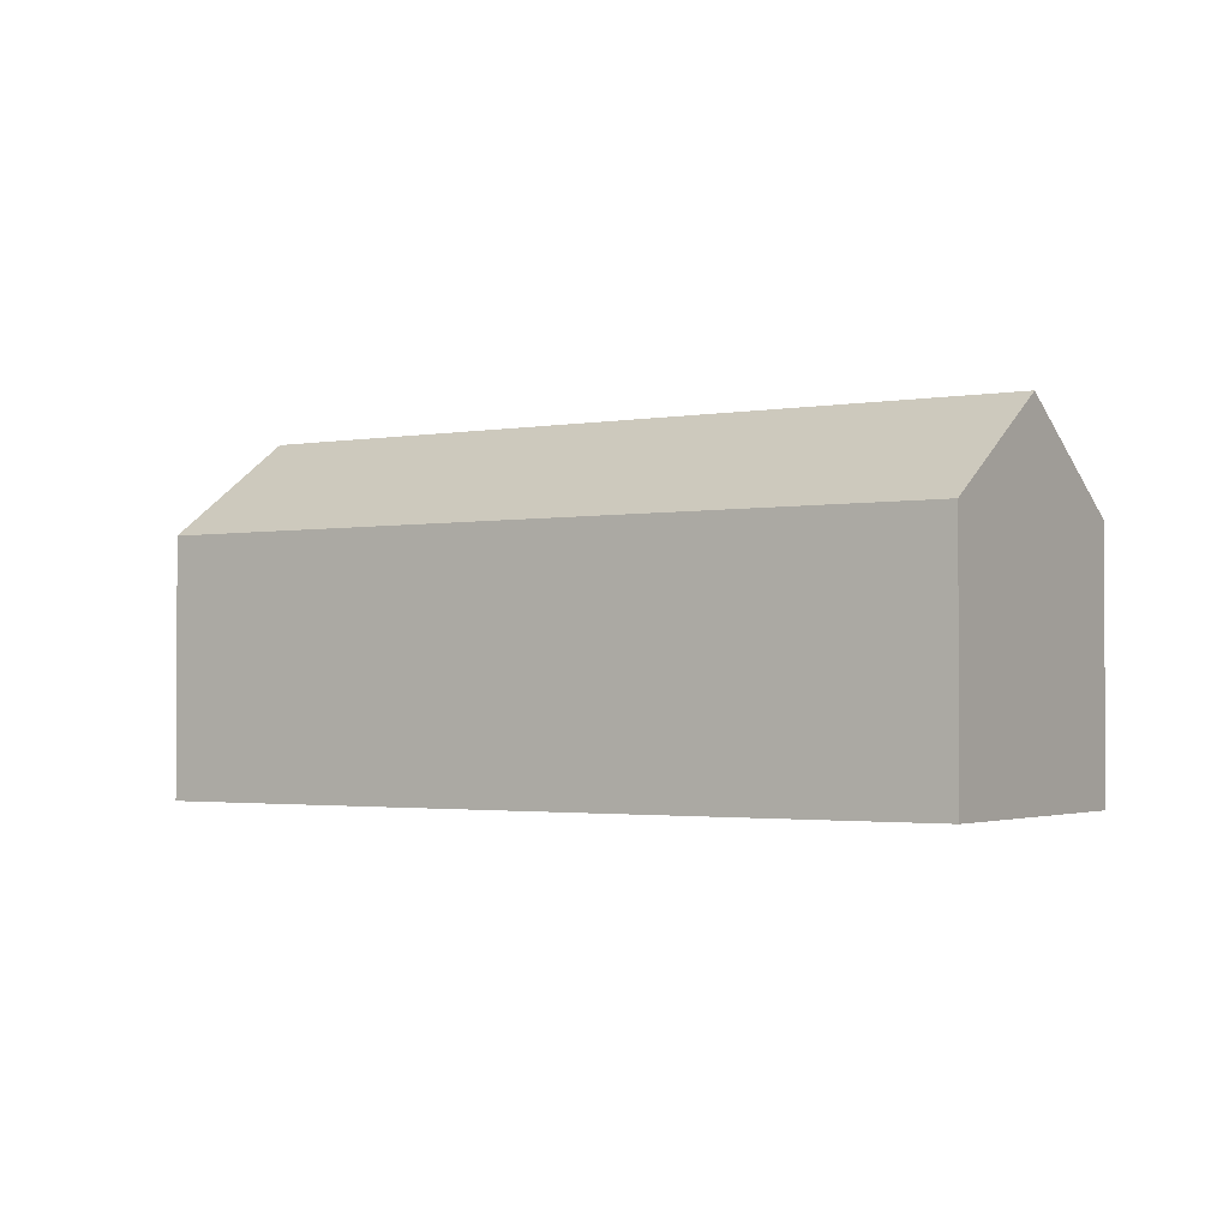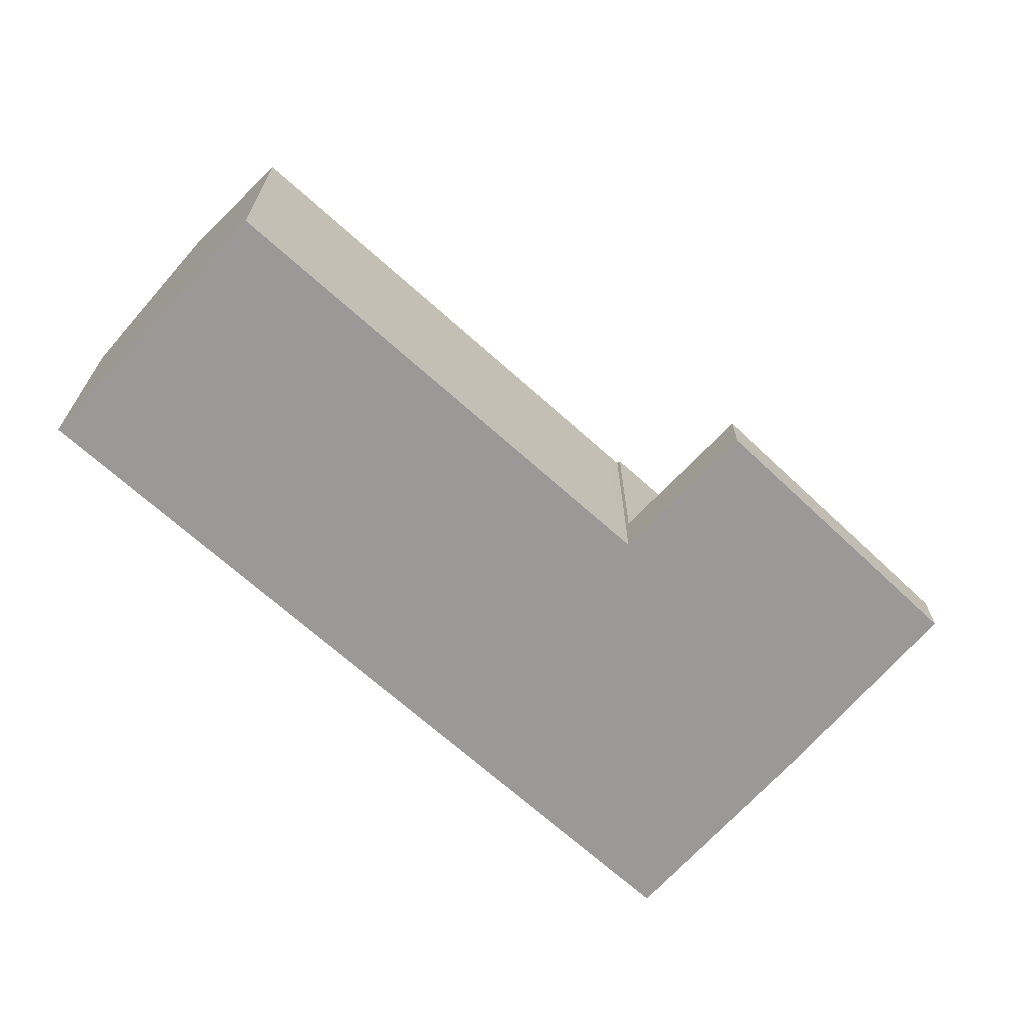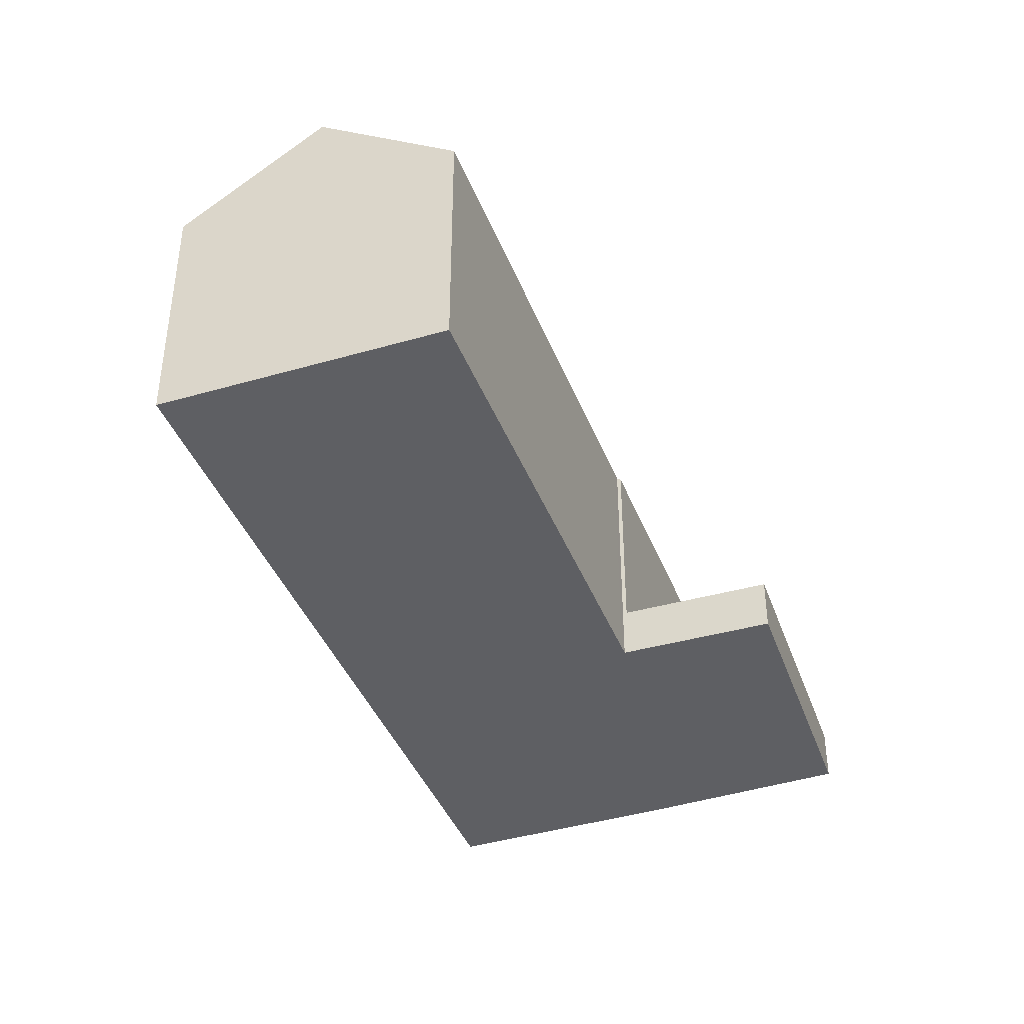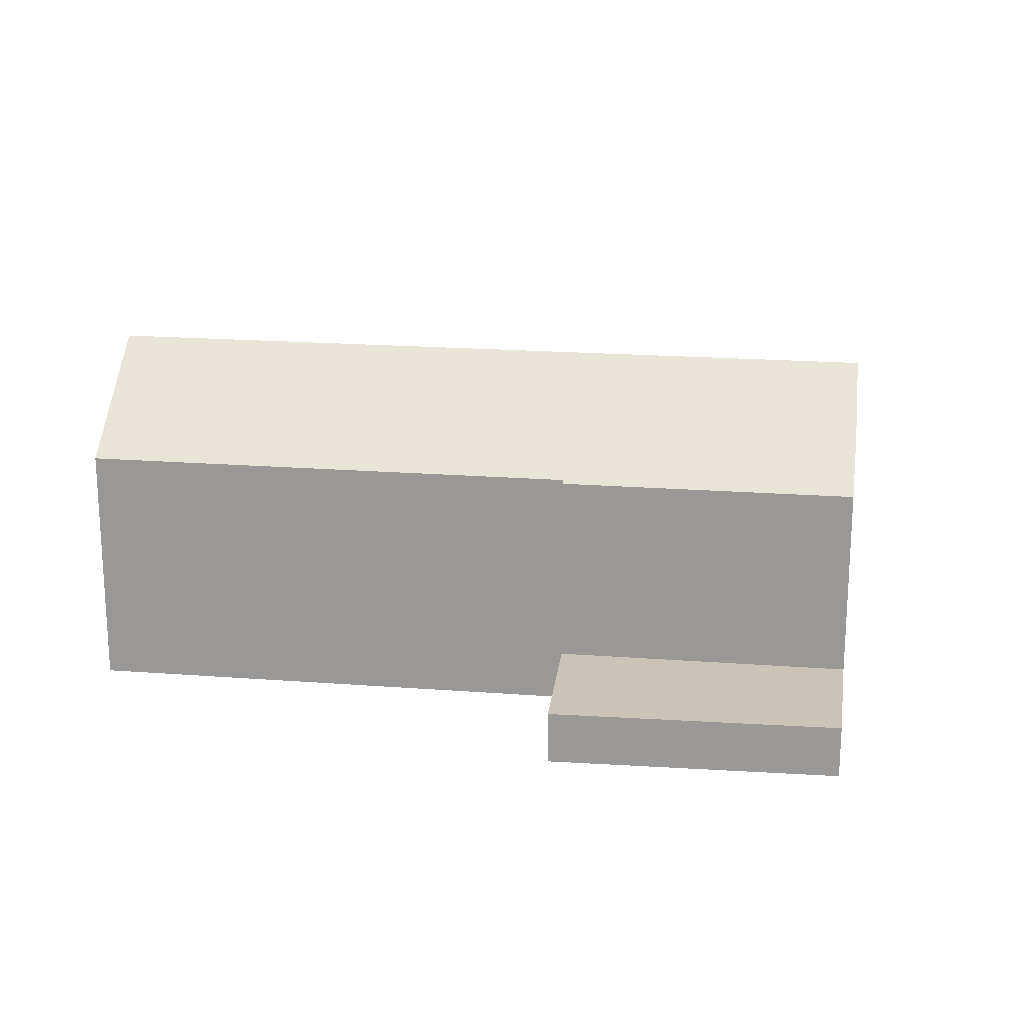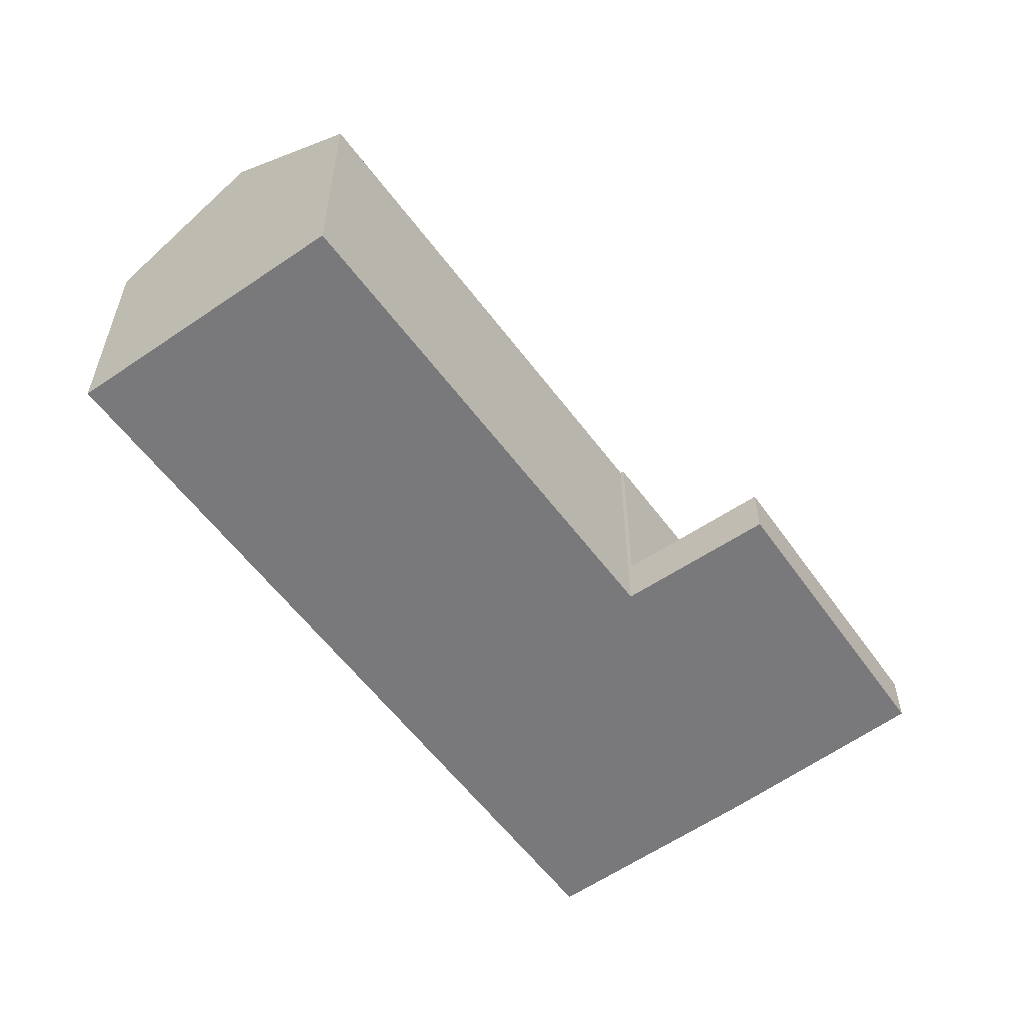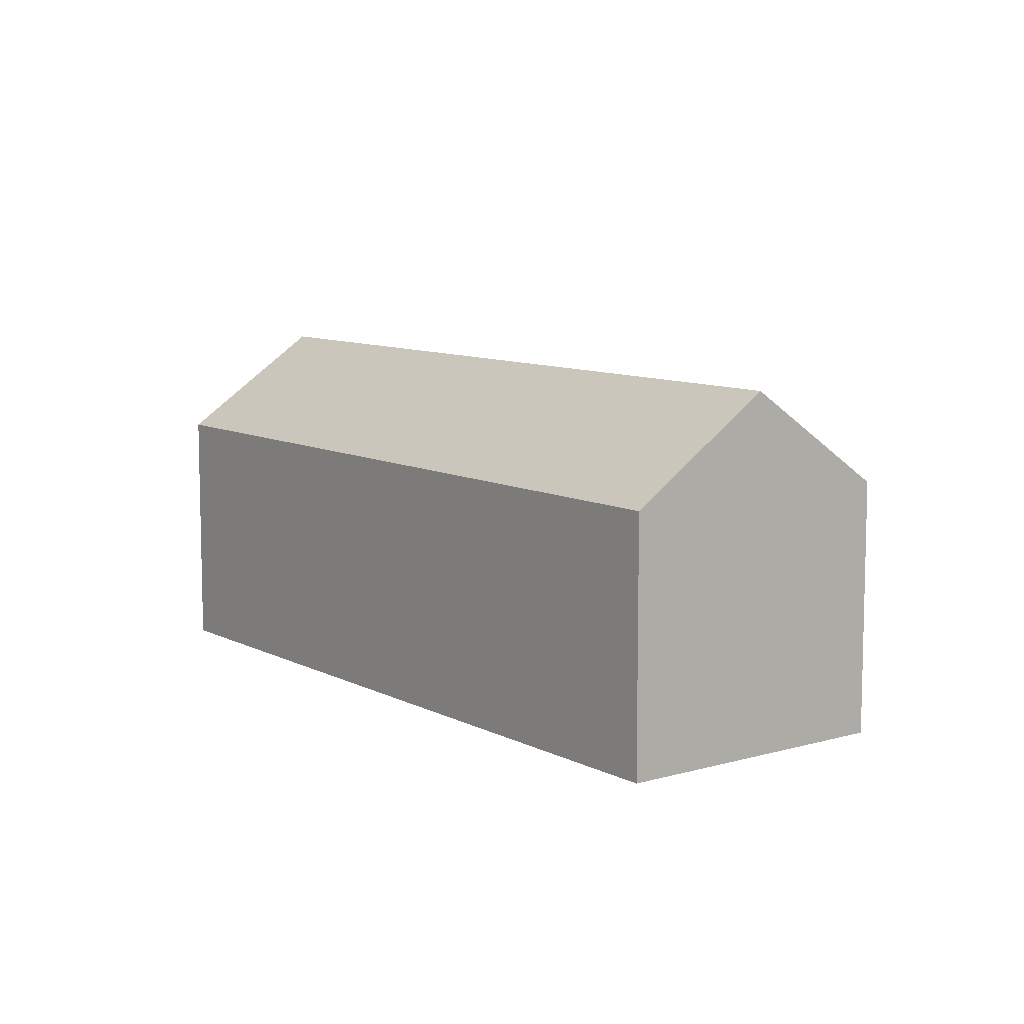
<metadata>
{"format":"obj","ext":"obj","renderer":"f3d","projection":"perspective","resolution":1024,"background":"white","views":[{"elev":-1.9,"azim":85.0,"up":"+Y"},{"elev":-69.0,"azim":-170.7,"up":"+Y"},{"elev":-41.1,"azim":161.5,"up":"+Y"},{"elev":19.9,"azim":-120.8,"up":"+Y"},{"elev":-57.9,"azim":177.5,"up":"+Y"},{"elev":9.1,"azim":104.6,"up":"+Y"}]}
</metadata>
<code>
v  18.19 8.585 -11.01
v  13.22 6.166 0.942
v  21.04 6.166 -8.794
v  10.42 8.585 -1.335
v  5.63 8.585 4.628
v  8.458 6.166 6.873
v  6.943 7.462 5.671
v  2.749 6.099 2.29
v  7.479 6.166 -3.44
v  7.399 6.099 -3.501
v  4.049 7.233 3.373
v  13.95 6.172 -11.49
v  15.35 6.174 -13.23
v  7.617 6.166 -3.612
v  8.458 -4.208e-16 6.873
v  13.22 -5.768e-17 0.942
v  21.04 5.385e-16 -8.794
v  15.35 8.099e-16 -13.23
v  18.19 6.744e-16 -11.01
v  7.479 2.106e-16 -3.44
v  7.399 2.144e-16 -3.501
v  13.95 7.034e-16 -11.49
v  7.617 2.212e-16 -3.612
v  2.749 -1.402e-16 2.29
v  4.049 -2.065e-16 3.373
v  6.943 -3.472e-16 5.671
v  5.63 -2.834e-16 4.628
v  0 1.312 8.034e-17
v  7.399 1.312 -3.501
v  4.402 1.312 -5.78
v  2.749 1.312 2.29
v  4.402 3.539e-16 -5.78
v  0 0 0
g defaultobject
f 1 2 3
f 2 1 4
f 2 4 5
f 2 5 6
f 6 5 7
f 8 9 10
f 9 8 4
f 4 8 5
f 5 8 11
f 12 1 13
f 1 12 14
f 1 14 4
f 4 14 9
f 15 2 6
f 2 15 16
f 2 16 3
f 3 16 17
f 3 13 1
f 13 3 17
f 13 17 18
f 18 17 19
f 20 10 9
f 10 20 21
f 18 12 13
f 12 18 14
f 14 18 22
f 14 22 23
f 14 23 9
f 9 23 20
f 21 8 10
f 8 21 24
f 8 25 11
f 25 8 24
f 11 7 5
f 7 11 25
f 7 25 6
f 6 25 26
f 6 26 15
f 26 25 27
f 21 25 24
f 25 21 27
f 27 21 26
f 26 21 15
f 15 21 16
f 16 21 20
f 16 20 23
f 16 23 22
f 16 22 17
f 17 22 18
f 17 18 19
f 28 29 30
f 29 28 31
f 24 29 31
f 29 24 21
f 21 30 29
f 30 21 32
f 32 28 30
f 28 32 33
f 33 31 28
f 31 33 24
f 33 21 24
f 21 33 32

</code>
